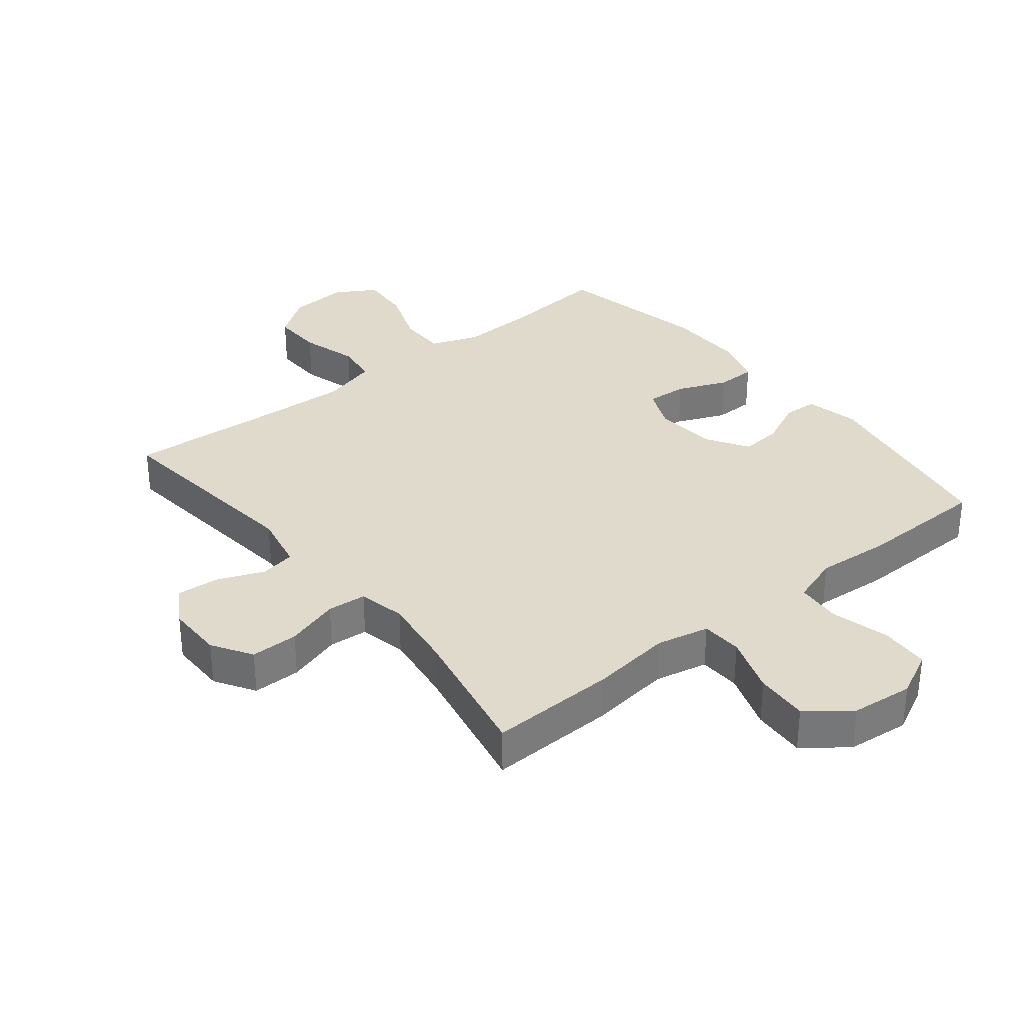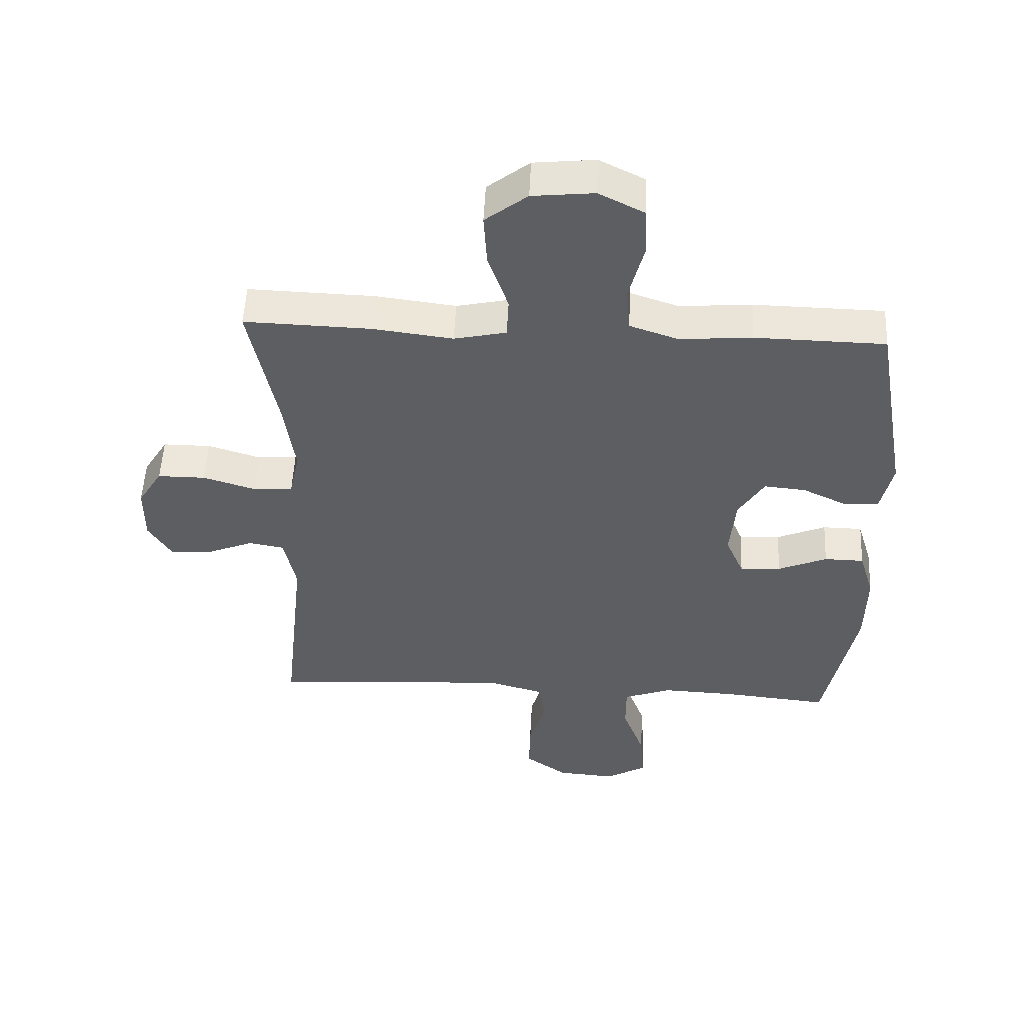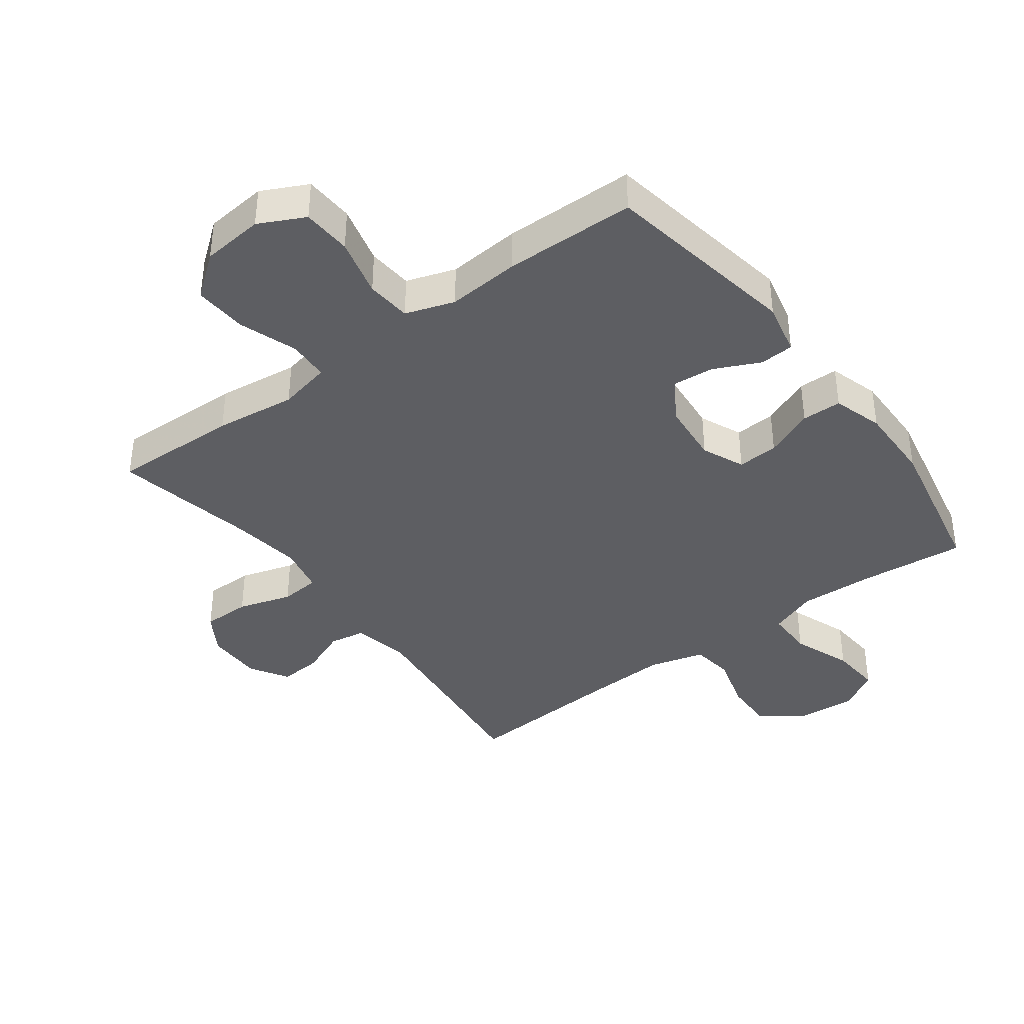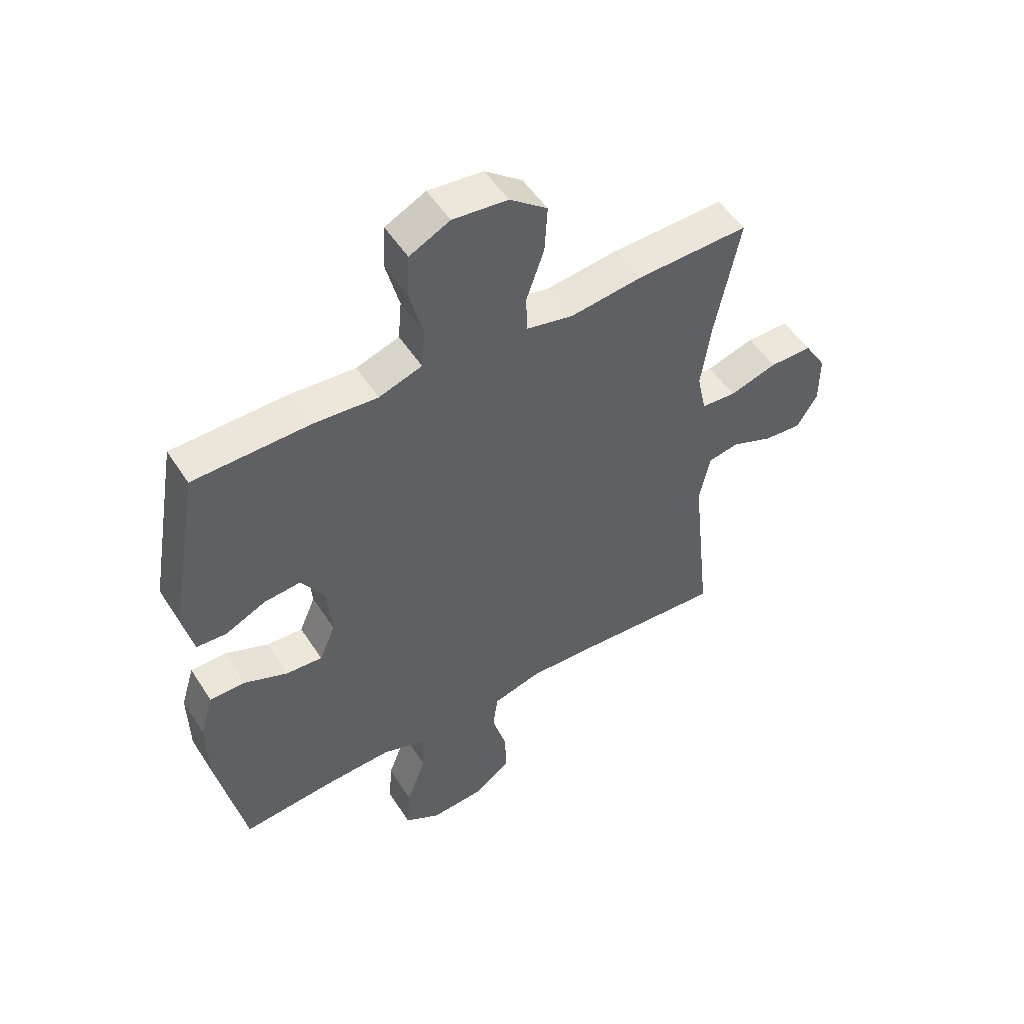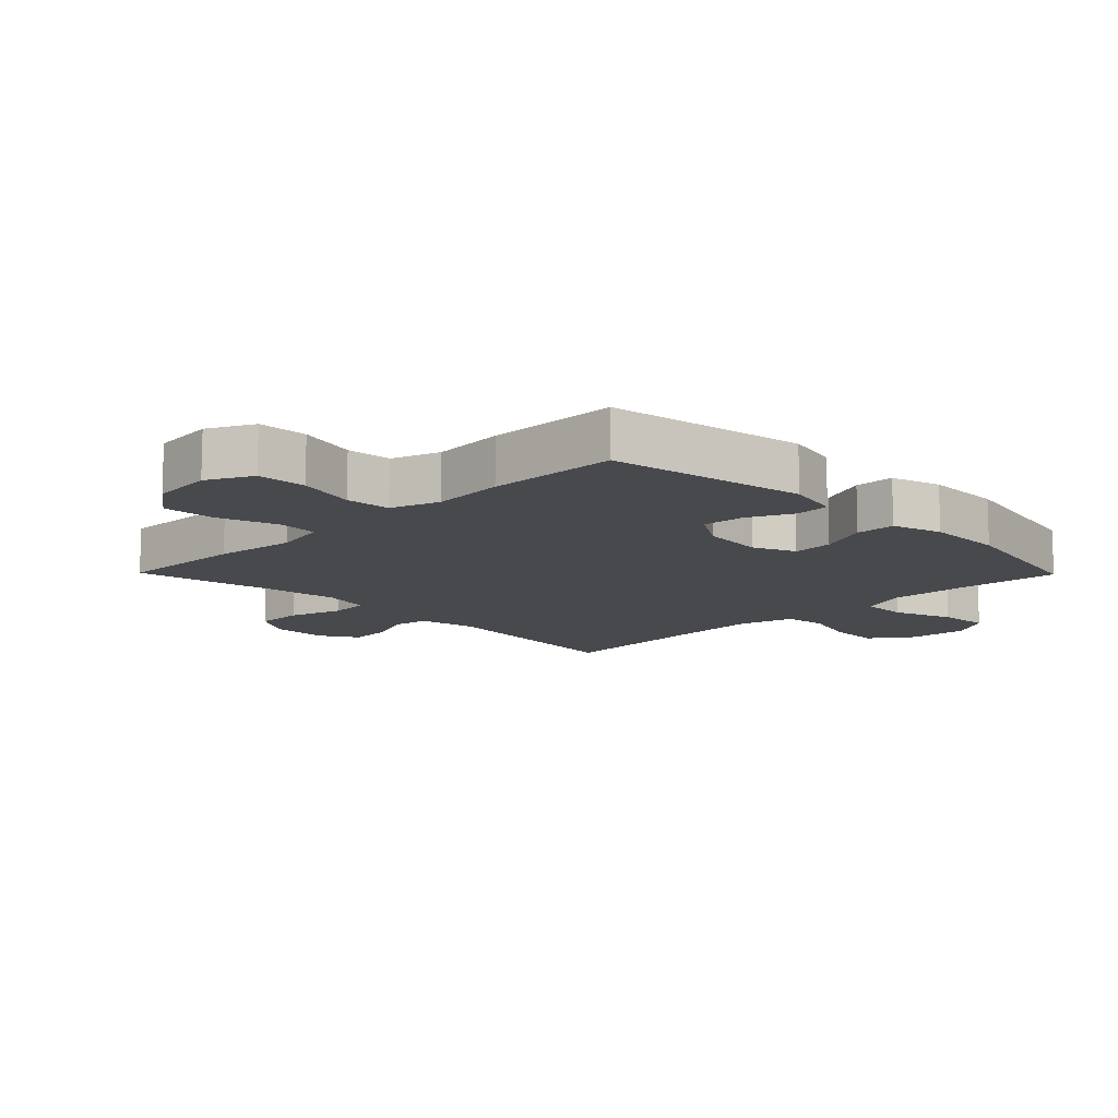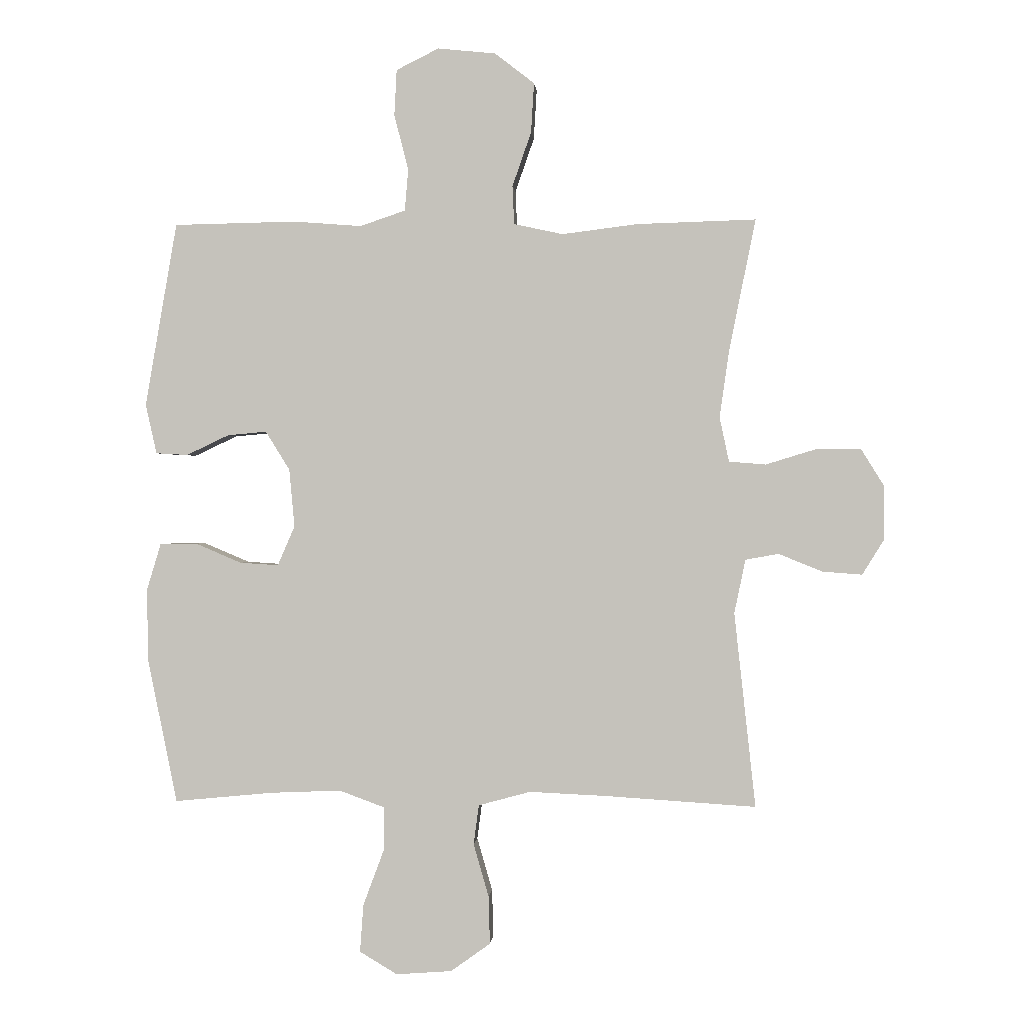
<metadata>
{"format":"obj","ext":"obj","renderer":"f3d","projection":"perspective","resolution":1024,"background":"white","views":[{"elev":33.0,"azim":-38.8,"up":"+Y"},{"elev":51.8,"azim":2.7,"up":"+Z"},{"elev":-39.0,"azim":36.7,"up":"+Y"},{"elev":51.8,"azim":148.1,"up":"+Z"},{"elev":-12.1,"azim":44.5,"up":"+Y"},{"elev":0.2,"azim":-175.6,"up":"+Z"}]}
</metadata>
<code>
v -0.5 0.07 -0.5
v -0.464 0.07 -0.17
v -0.483 0.07 -0.079
v -0.539 0.07 -0.069
v -0.613 0.07 -0.099
v -0.68 0.07 -0.104
v -0.717 0.07 -0.044
v -0.717 0.07 0.046
v -0.678 0.07 0.109
v -0.602 0.07 0.109
v -0.517 0.07 0.083
v -0.455 0.07 0.088
v -0.439 0.07 0.163
v -0.455 0.07 0.277
v -0.5 0.07 0.5
v -0.299 0.07 0.494
v -0.171 0.07 0.478
v -0.088 0.07 0.496
v -0.085 0.07 0.561
v -0.117 0.07 0.653
v -0.122 0.07 0.737
v -0.055 0.07 0.789
v 0.043 0.07 0.799
v 0.115 0.07 0.763
v 0.119 0.07 0.685
v 0.095 0.07 0.592
v 0.101 0.07 0.521
v 0.178 0.07 0.495
v 0.293 0.07 0.504
v 0.5 0.07 0.5
v 0.554 0.07 0.188
v 0.535 0.07 0.104
v 0.481 0.07 0.101
v 0.409 0.07 0.135
v 0.343 0.07 0.141
v 0.302 0.07 0.075
v 0.293 0.07 -0.023
v 0.322 0.07 -0.09
v 0.387 0.07 -0.086
v 0.465 0.07 -0.053
v 0.528 0.07 -0.054
v 0.552 0.07 -0.133
v 0.55 0.07 -0.256
v 0.5 0.07 -0.5
v 0.333 0.07 -0.484
v 0.214 0.07 -0.479
v 0.138 0.07 -0.507
v 0.138 0.07 -0.582
v 0.173 0.07 -0.676
v 0.179 0.07 -0.757
v 0.115 0.07 -0.795
v 0.021 0.07 -0.788
v -0.046 0.07 -0.74
v -0.044 0.07 -0.659
v -0.018 0.07 -0.569
v -0.027 0.07 -0.502
v -0.115 0.07 -0.478
v -0.247 0.07 -0.484
v -0.5 0 -0.5
v -0.464 0 -0.17
v -0.483 0 -0.079
v -0.539 0 -0.069
v -0.613 0 -0.099
v -0.68 0 -0.104
v -0.717 0 -0.044
v -0.717 0 0.046
v -0.678 0 0.109
v -0.602 0 0.109
v -0.517 0 0.083
v -0.455 0 0.088
v -0.439 0 0.163
v -0.455 0 0.277
v -0.5 0 0.5
v -0.299 0 0.494
v -0.171 0 0.478
v -0.088 0 0.496
v -0.085 0 0.561
v -0.117 0 0.653
v -0.122 0 0.737
v -0.055 0 0.789
v 0.043 0 0.799
v 0.115 0 0.763
v 0.119 0 0.685
v 0.095 0 0.592
v 0.101 0 0.521
v 0.178 0 0.495
v 0.293 0 0.504
v 0.5 0 0.5
v 0.554 0 0.188
v 0.535 0 0.104
v 0.481 0 0.101
v 0.409 0 0.135
v 0.343 0 0.141
v 0.302 0 0.075
v 0.293 0 -0.023
v 0.322 0 -0.09
v 0.387 0 -0.086
v 0.465 0 -0.053
v 0.528 0 -0.054
v 0.552 0 -0.133
v 0.55 0 -0.256
v 0.5 0 -0.5
v 0.333 0 -0.484
v 0.214 0 -0.479
v 0.138 0 -0.507
v 0.138 0 -0.582
v 0.173 0 -0.676
v 0.179 0 -0.757
v 0.115 0 -0.795
v 0.021 0 -0.788
v -0.046 0 -0.74
v -0.044 0 -0.659
v -0.018 0 -0.569
v -0.027 0 -0.502
v -0.115 0 -0.478
v -0.247 0 -0.484
f 53 54 55
f 52 53 55
f 51 52 55
f 50 51 55
f 49 50 55
f 48 49 55
f 47 48 55 56
f 46 47 56 57
f 43 44 45
f 42 43 45
f 41 42 45
f 40 41 45
f 39 40 45
f 38 39 45 46
f 37 38 46 57
f 32 33 34
f 31 32 34
f 30 31 34
f 29 30 34
f 28 29 34
f 27 28 34 35
f 24 25 26
f 23 24 26
f 22 23 26
f 21 22 26
f 20 21 26
f 19 20 26
f 18 19 26 27
f 27 35 36
f 18 27 36
f 17 18 36
f 37 57 58
f 36 37 58
f 17 36 58
f 16 17 58
f 15 16 58
f 14 15 58
f 9 10 11
f 8 9 11
f 7 8 11
f 6 7 11
f 5 6 11
f 4 5 11
f 58 1 2
f 58 2 3
f 13 14 58
f 12 13 58 3
f 3 4 11 12
f 113 112 111
f 113 111 110
f 113 110 109
f 113 109 108
f 113 108 107
f 113 107 106
f 114 113 106 105
f 115 114 105 104
f 103 102 101
f 103 101 100
f 103 100 99
f 103 99 98
f 103 98 97
f 104 103 97 96
f 115 104 96 95
f 92 91 90
f 92 90 89
f 92 89 88
f 92 88 87
f 92 87 86
f 93 92 86 85
f 84 83 82
f 84 82 81
f 84 81 80
f 84 80 79
f 84 79 78
f 84 78 77
f 85 84 77 76
f 94 93 85
f 94 85 76
f 94 76 75
f 116 115 95
f 116 95 94
f 116 94 75
f 116 75 74
f 116 74 73
f 116 73 72
f 69 68 67
f 69 67 66
f 69 66 65
f 69 65 64
f 69 64 63
f 69 63 62
f 60 59 116
f 61 60 116
f 116 72 71
f 61 116 71 70
f 70 69 62 61
f 1 59 60 2
f 2 60 61 3
f 3 61 62 4
f 4 62 63 5
f 5 63 64 6
f 6 64 65 7
f 7 65 66 8
f 8 66 67 9
f 9 67 68 10
f 10 68 69 11
f 11 69 70 12
f 12 70 71 13
f 13 71 72 14
f 14 72 73 15
f 15 73 74 16
f 16 74 75 17
f 17 75 76 18
f 18 76 77 19
f 19 77 78 20
f 20 78 79 21
f 21 79 80 22
f 22 80 81 23
f 23 81 82 24
f 24 82 83 25
f 25 83 84 26
f 26 84 85 27
f 27 85 86 28
f 28 86 87 29
f 29 87 88 30
f 30 88 89 31
f 31 89 90 32
f 32 90 91 33
f 33 91 92 34
f 34 92 93 35
f 35 93 94 36
f 36 94 95 37
f 37 95 96 38
f 38 96 97 39
f 39 97 98 40
f 40 98 99 41
f 41 99 100 42
f 42 100 101 43
f 43 101 102 44
f 44 102 103 45
f 45 103 104 46
f 46 104 105 47
f 47 105 106 48
f 48 106 107 49
f 49 107 108 50
f 50 108 109 51
f 51 109 110 52
f 52 110 111 53
f 53 111 112 54
f 54 112 113 55
f 55 113 114 56
f 56 114 115 57
f 57 115 116 58
f 58 116 59 1

</code>
